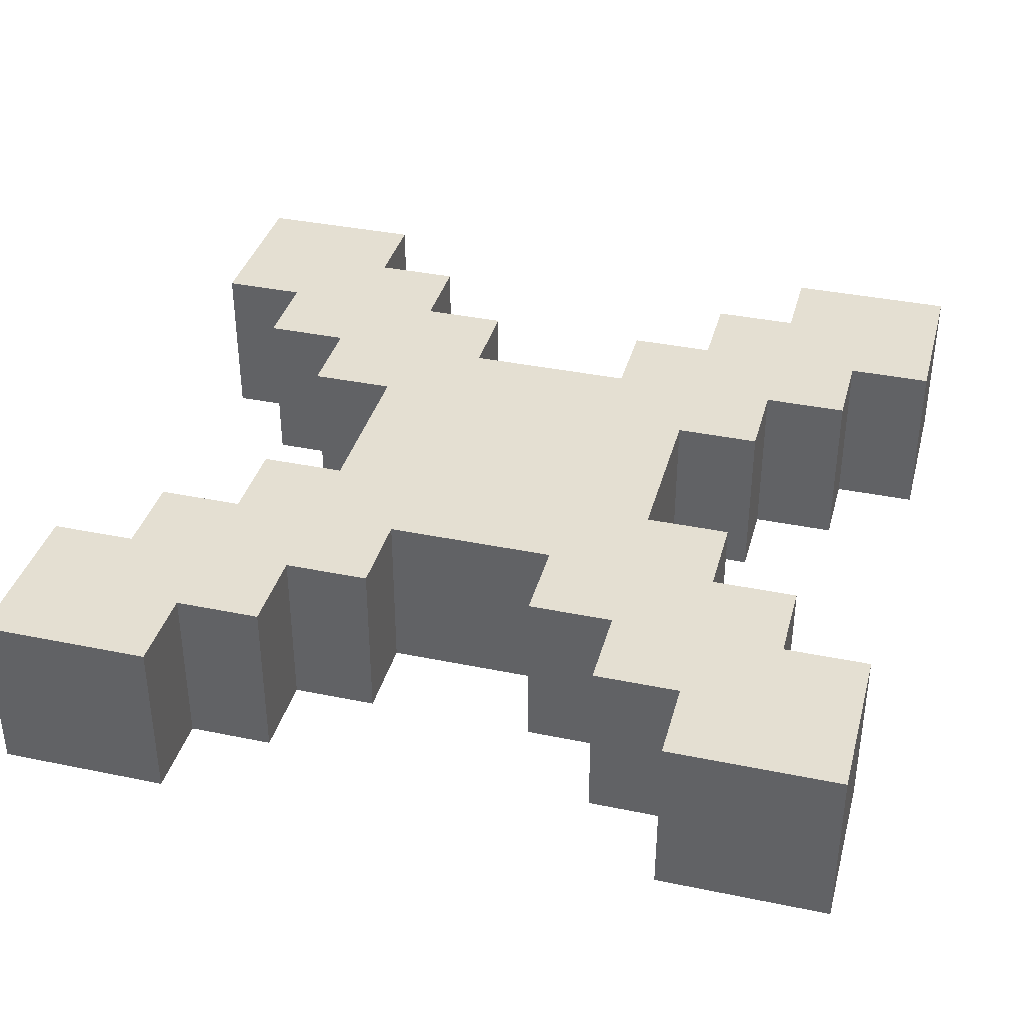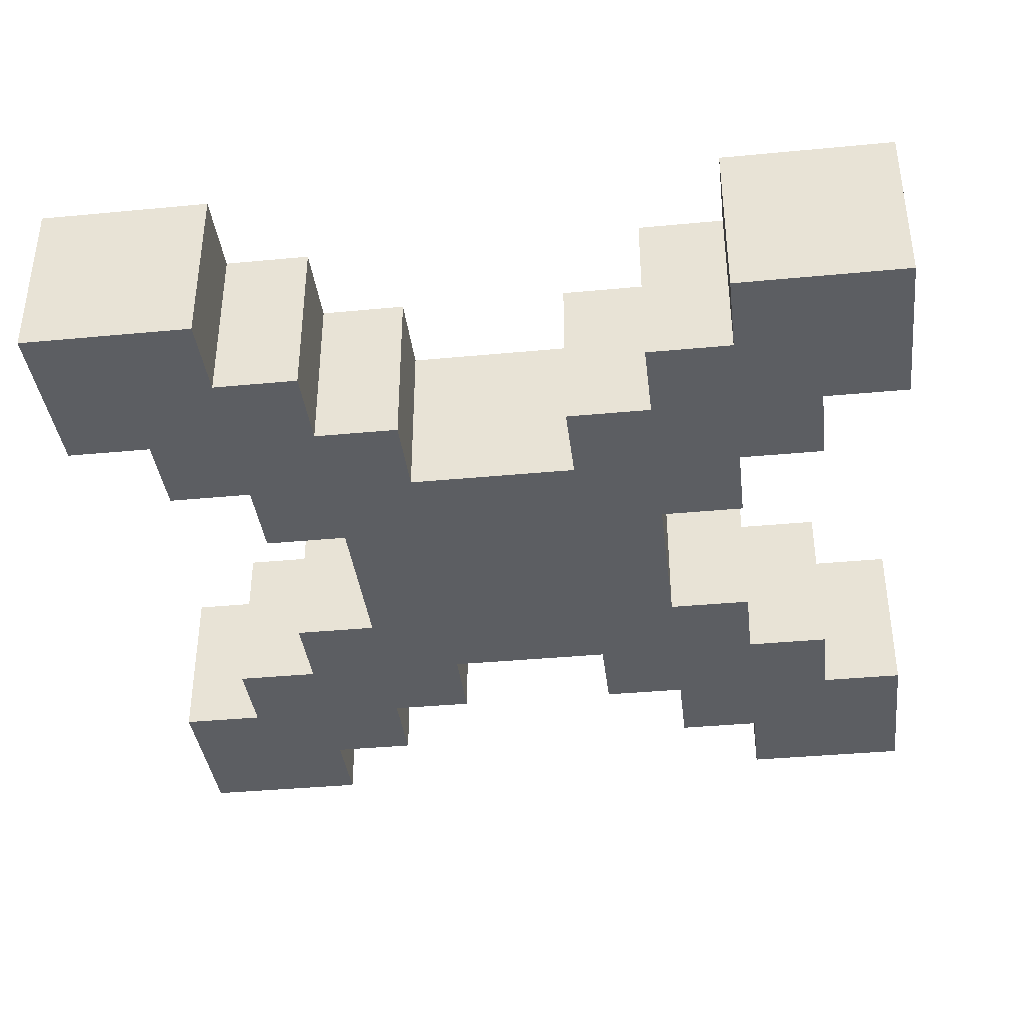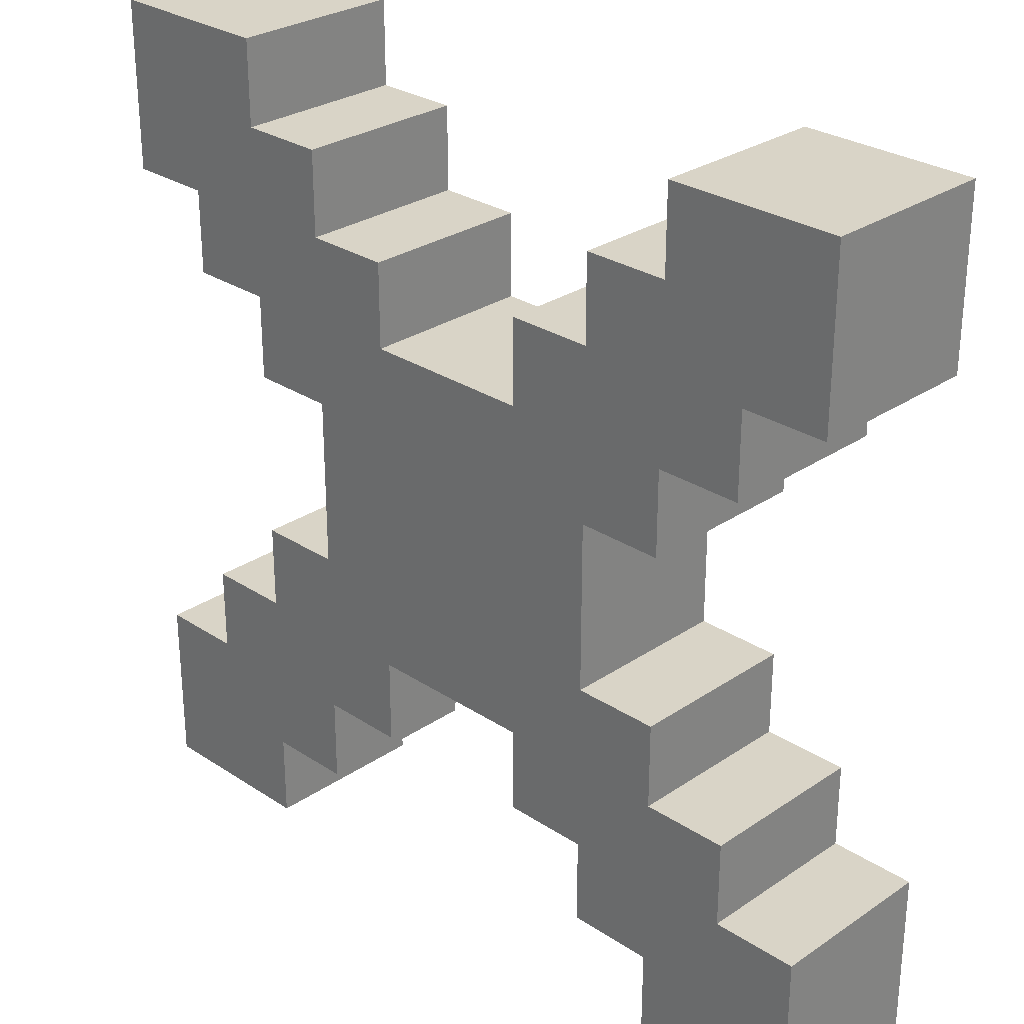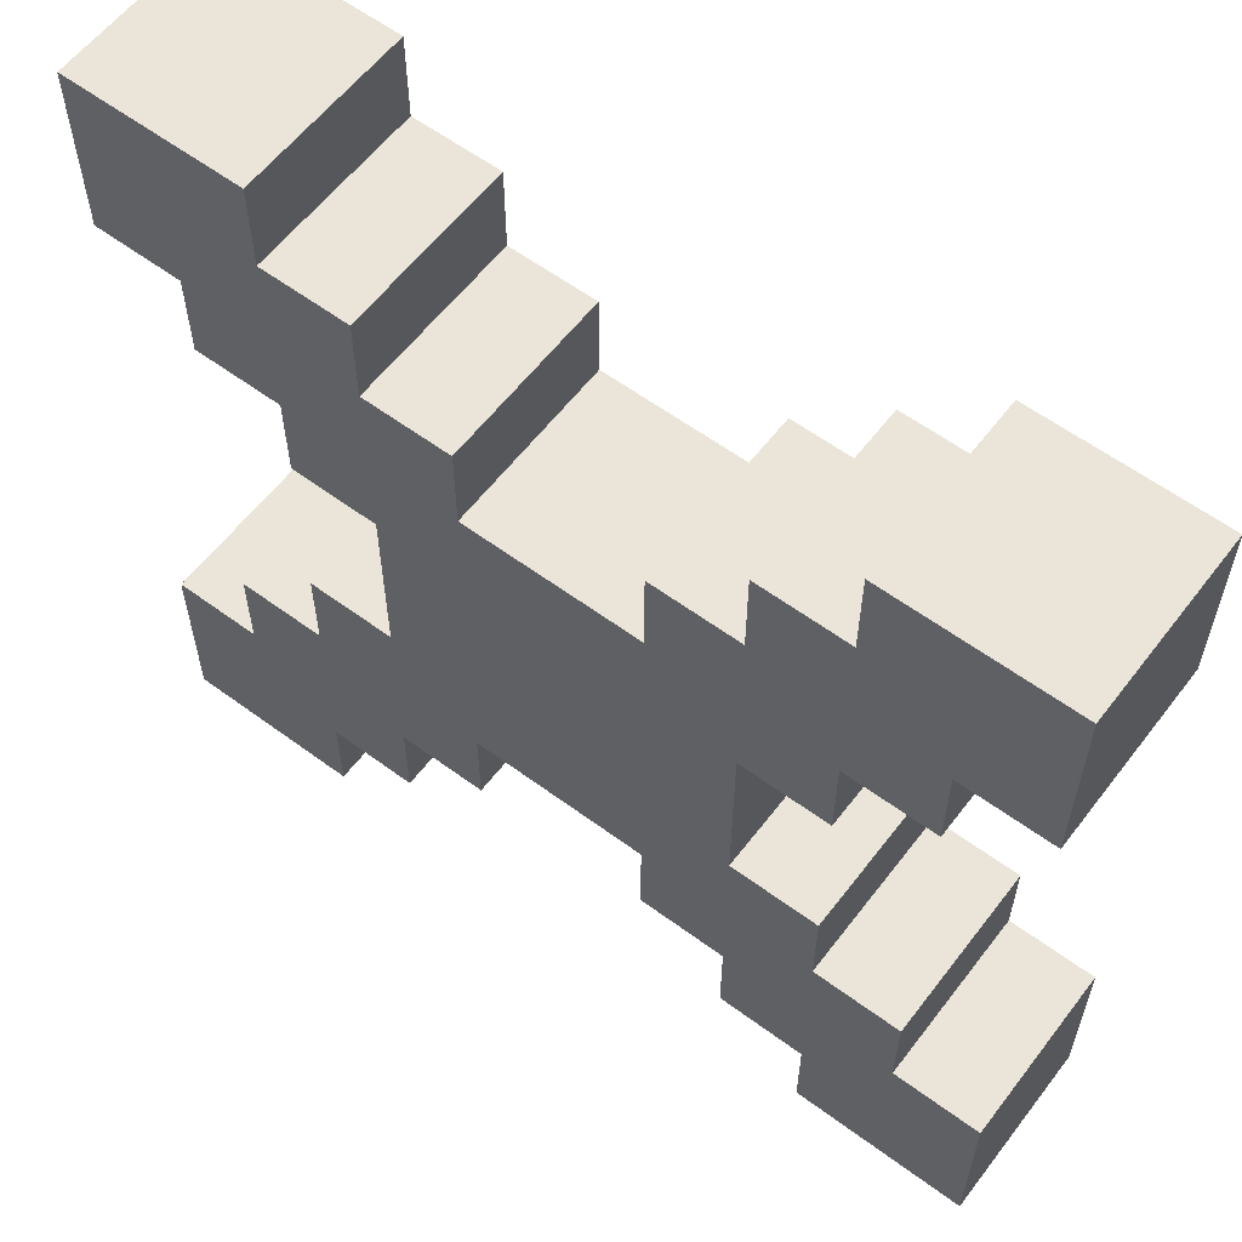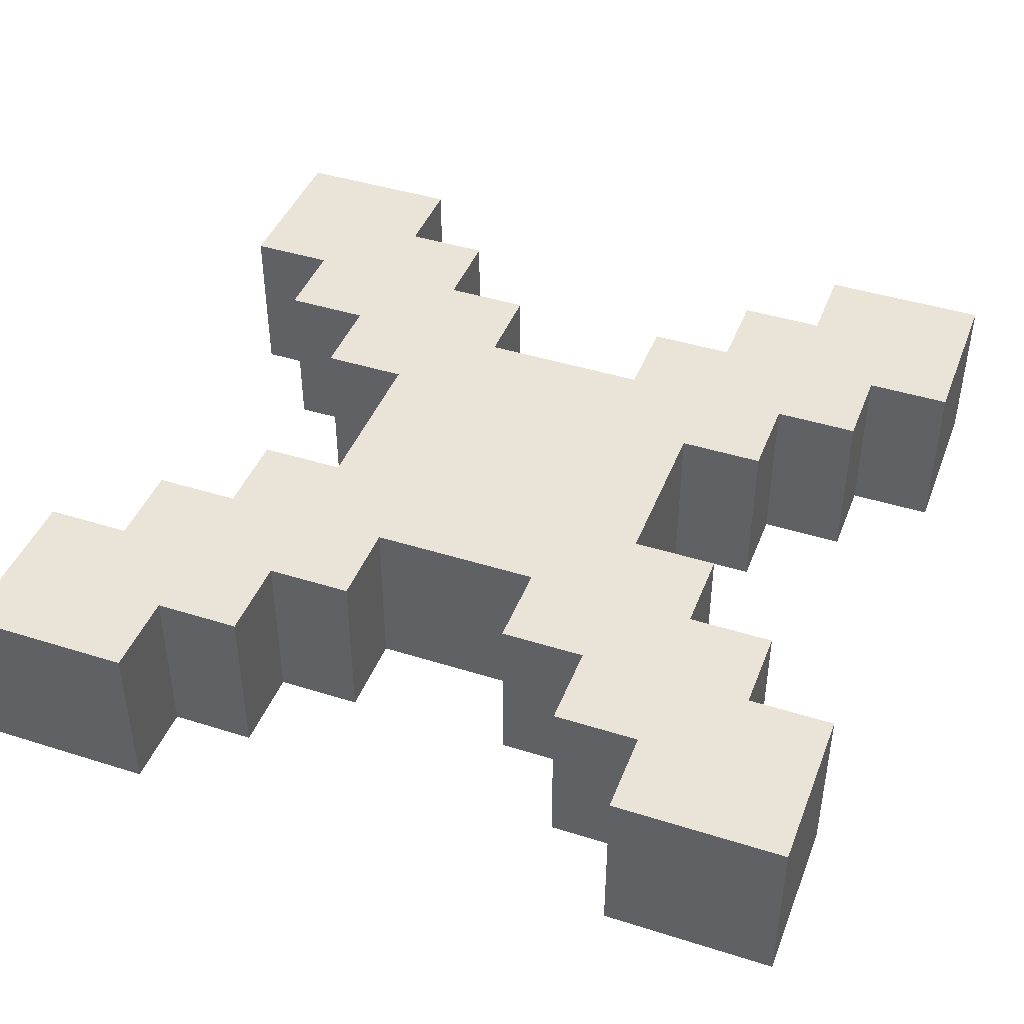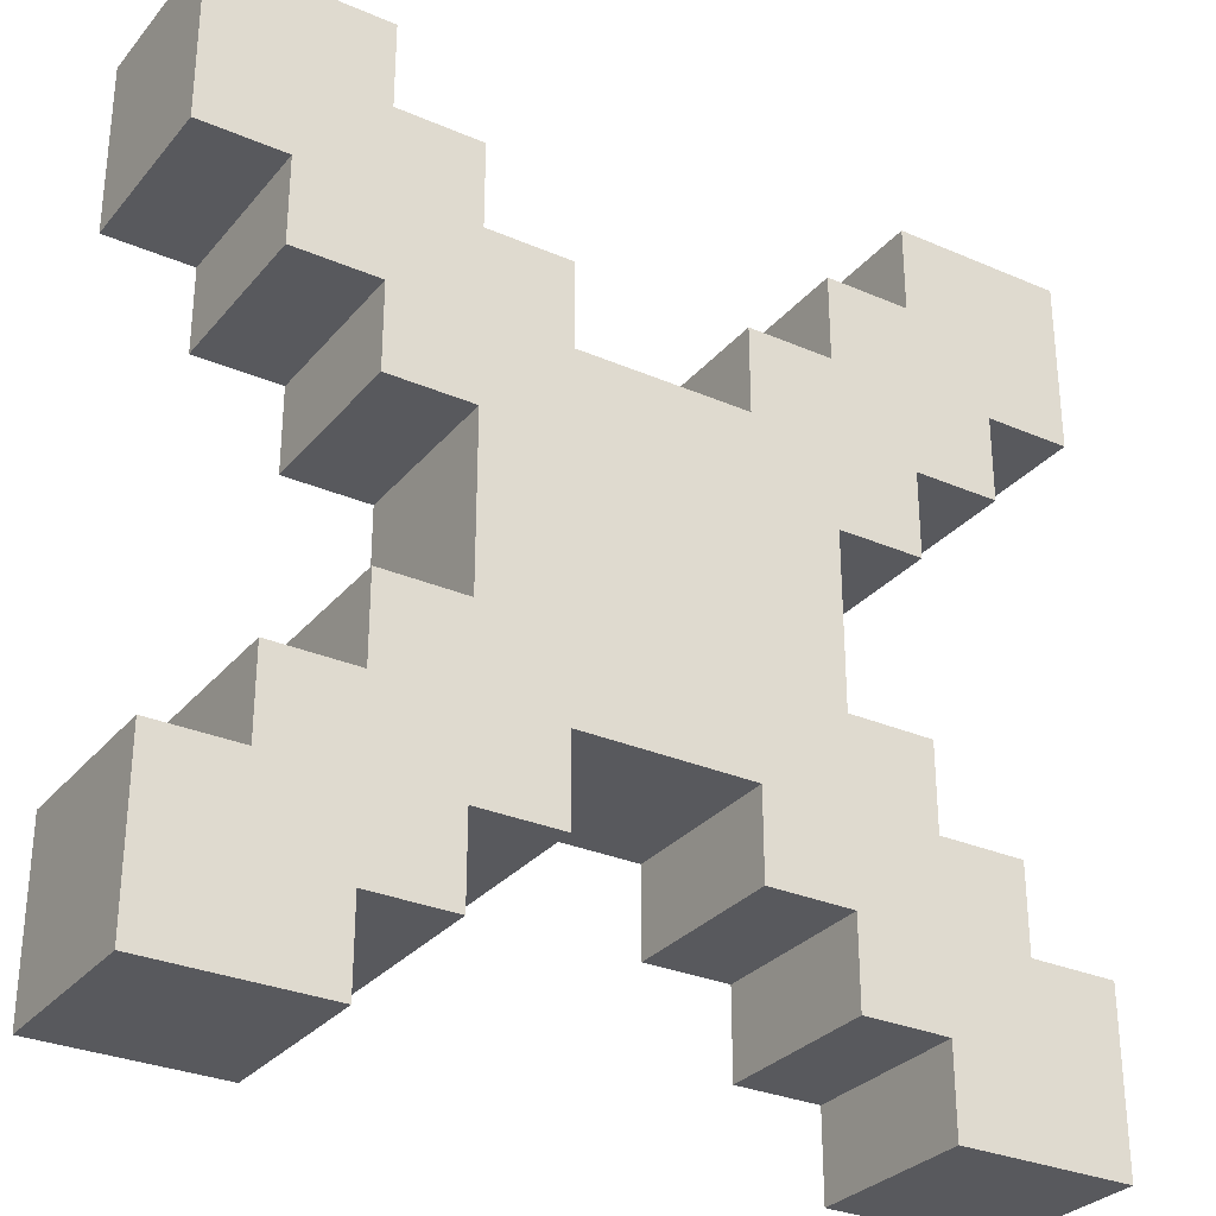
<metadata>
{"format":"obj","ext":"obj","renderer":"f3d","projection":"perspective","resolution":1024,"background":"white","views":[{"elev":37.0,"azim":14.9,"up":"+Z"},{"elev":-38.0,"azim":96.9,"up":"+Z"},{"elev":28.4,"azim":-135.4,"up":"+Y"},{"elev":59.3,"azim":-142.8,"up":"+Y"},{"elev":43.1,"azim":110.5,"up":"+Z"},{"elev":-30.1,"azim":147.8,"up":"+Y"}]}
</metadata>
<code>
v -5 0 1
v -5 0 -1
v -5 2 1
v -5 2 -1
v -5 8 1
v -5 8 -1
v -5 10 1
v -5 10 -1
f -6 -7 -8
f -5 -7 -6
f -2 -3 -4
f -1 -3 -2
v -4 2 1
v -4 2 -1
v -4 3 1
v -4 3 -1
v -4 7 1
v -4 7 -1
v -4 8 1
v -4 8 -1
f -6 -7 -8
f -5 -7 -6
f -2 -3 -4
f -1 -3 -2
v -3 3 1
v -3 3 -1
v -3 4 1
v -3 4 -1
v -3 6 1
v -3 6 -1
v -3 7 1
v -3 7 -1
f -6 -7 -8
f -5 -7 -6
f -2 -3 -4
f -1 -3 -2
v -2 4 1
v -2 4 -1
v -2 6 1
v -2 6 -1
f -2 -3 -4
f -1 -3 -2
v 1 2 1
v 1 2 -1
v 1 3 1
v 1 3 -1
v 1 7 1
v 1 7 -1
v 1 8 1
v 1 8 -1
f -6 -7 -8
f -5 -7 -6
f -2 -3 -4
f -1 -3 -2
v 2 1 1
v 2 1 -1
v 2 2 1
v 2 2 -1
v 2 8 1
v 2 8 -1
v 2 9 1
v 2 9 -1
f -6 -7 -8
f -5 -7 -6
f -2 -3 -4
f -1 -3 -2
v 3 0 1
v 3 0 -1
v 3 1 1
v 3 1 -1
v 3 9 1
v 3 9 -1
v 3 10 1
v 3 10 -1
f -6 -7 -8
f -5 -7 -6
f -2 -3 -4
f -1 -3 -2
v -3 0 1
v -3 0 -1
v -3 1 1
v -3 1 -1
v -3 9 1
v -3 9 -1
v -3 10 1
v -3 10 -1
f -8 -7 -6
f -6 -7 -5
f -4 -3 -2
f -2 -3 -1
v -2 1 1
v -2 1 -1
v -2 2 1
v -2 2 -1
v -2 8 1
v -2 8 -1
v -2 9 1
v -2 9 -1
f -8 -7 -6
f -6 -7 -5
f -4 -3 -2
f -2 -3 -1
v -1 2 1
v -1 2 -1
v -1 3 1
v -1 3 -1
v -1 7 1
v -1 7 -1
v -1 8 1
v -1 8 -1
f -8 -7 -6
f -6 -7 -5
f -4 -3 -2
f -2 -3 -1
v 2 4 1
v 2 4 -1
v 2 6 1
v 2 6 -1
f -4 -3 -2
f -2 -3 -1
v 3 3 1
v 3 3 -1
v 3 4 1
v 3 4 -1
v 3 6 1
v 3 6 -1
v 3 7 1
v 3 7 -1
f -8 -7 -6
f -6 -7 -5
f -4 -3 -2
f -2 -3 -1
v 4 2 1
v 4 2 -1
v 4 3 1
v 4 3 -1
v 4 7 1
v 4 7 -1
v 4 8 1
v 4 8 -1
f -8 -7 -6
f -6 -7 -5
f -4 -3 -2
f -2 -3 -1
v 5 0 1
v 5 0 -1
v 5 2 1
v 5 2 -1
v 5 8 1
v 5 8 -1
v 5 10 1
v 5 10 -1
f -8 -7 -6
f -6 -7 -5
f -4 -3 -2
f -2 -3 -1
v -5 0 1
v -5 2 1
v -5 8 1
v -5 10 1
v -4 2 1
v -4 3 1
v -4 7 1
v -4 8 1
v -3 0 1
v -3 1 1
v -3 3 1
v -3 4 1
v -3 6 1
v -3 7 1
v -3 9 1
v -3 10 1
v -2 1 1
v -2 2 1
v -2 4 1
v -2 6 1
v -2 8 1
v -2 9 1
v -1 2 1
v -1 3 1
v -1 7 1
v -1 8 1
v 1 2 1
v 1 3 1
v 1 7 1
v 1 8 1
v 2 1 1
v 2 2 1
v 2 4 1
v 2 6 1
v 2 8 1
v 2 9 1
v 3 0 1
v 3 1 1
v 3 3 1
v 3 4 1
v 3 6 1
v 3 7 1
v 3 9 1
v 3 10 1
v 4 2 1
v 4 3 1
v 4 7 1
v 4 8 1
v 5 0 1
v 5 2 1
v 5 8 1
v 5 10 1
f -48 -51 -52
f -45 -49 -50
f -44 -47 -48
f -44 -48 -52
f -43 -47 -44
f -42 -47 -43
f -39 -45 -46
f -38 -49 -45
f -38 -45 -39
f -37 -49 -38
f -36 -41 -42
f -36 -42 -43
f -35 -41 -36
f -34 -41 -35
f -33 -39 -40
f -33 -38 -39
f -32 -38 -33
f -31 -38 -32
f -30 -34 -35
f -30 -32 -33
f -30 -33 -34
f -29 -32 -30
f -28 -32 -29
f -27 -32 -28
f -25 -28 -29
f -24 -28 -25
f -21 -25 -26
f -21 -23 -24
f -21 -24 -25
f -20 -23 -21
f -19 -23 -20
f -18 -23 -19
f -15 -21 -22
f -15 -20 -21
f -14 -20 -15
f -13 -20 -14
f -12 -18 -19
f -12 -17 -18
f -11 -17 -12
f -10 -17 -11
f -8 -14 -15
f -8 -15 -16
f -7 -14 -8
f -6 -10 -11
f -6 -9 -10
f -5 -9 -6
f -4 -8 -16
f -3 -8 -4
f -2 -9 -5
f -1 -9 -2
v -5 0 -1
v -5 2 -1
v -5 8 -1
v -5 10 -1
v -4 2 -1
v -4 3 -1
v -4 7 -1
v -4 8 -1
v -3 0 -1
v -3 1 -1
v -3 3 -1
v -3 4 -1
v -3 6 -1
v -3 7 -1
v -3 9 -1
v -3 10 -1
v -2 1 -1
v -2 2 -1
v -2 4 -1
v -2 6 -1
v -2 8 -1
v -2 9 -1
v -1 2 -1
v -1 3 -1
v -1 7 -1
v -1 8 -1
v 1 2 -1
v 1 3 -1
v 1 7 -1
v 1 8 -1
v 2 1 -1
v 2 2 -1
v 2 4 -1
v 2 6 -1
v 2 8 -1
v 2 9 -1
v 3 0 -1
v 3 1 -1
v 3 3 -1
v 3 4 -1
v 3 6 -1
v 3 7 -1
v 3 9 -1
v 3 10 -1
v 4 2 -1
v 4 3 -1
v 4 7 -1
v 4 8 -1
v 5 0 -1
v 5 2 -1
v 5 8 -1
v 5 10 -1
f -52 -51 -48
f -50 -49 -45
f -48 -47 -44
f -52 -48 -44
f -44 -47 -43
f -43 -47 -42
f -46 -45 -39
f -45 -49 -38
f -39 -45 -38
f -38 -49 -37
f -42 -41 -36
f -43 -42 -36
f -36 -41 -35
f -35 -41 -34
f -40 -39 -33
f -39 -38 -33
f -33 -38 -32
f -32 -38 -31
f -35 -34 -30
f -33 -32 -30
f -34 -33 -30
f -30 -32 -29
f -29 -32 -28
f -28 -32 -27
f -29 -28 -25
f -25 -28 -24
f -26 -25 -21
f -24 -23 -21
f -25 -24 -21
f -21 -23 -20
f -20 -23 -19
f -19 -23 -18
f -22 -21 -15
f -21 -20 -15
f -15 -20 -14
f -14 -20 -13
f -19 -18 -12
f -18 -17 -12
f -12 -17 -11
f -11 -17 -10
f -15 -14 -8
f -16 -15 -8
f -8 -14 -7
f -11 -10 -6
f -10 -9 -6
f -6 -9 -5
f -16 -8 -4
f -4 -8 -3
f -5 -9 -2
f -2 -9 -1
v -5 0 1
v -3 0 1
v 3 0 1
v 5 0 1
v -5 0 -1
v -3 0 -1
v 3 0 -1
v 5 0 -1
f -4 -7 -8
f -3 -7 -4
f -2 -5 -6
f -1 -5 -2
v -3 1 1
v -2 1 1
v 2 1 1
v 3 1 1
v -3 1 -1
v -2 1 -1
v 2 1 -1
v 3 1 -1
f -4 -7 -8
f -3 -7 -4
f -2 -5 -6
f -1 -5 -2
v -2 2 1
v -1 2 1
v 1 2 1
v 2 2 1
v -2 2 -1
v -1 2 -1
v 1 2 -1
v 2 2 -1
f -4 -7 -8
f -3 -7 -4
f -2 -5 -6
f -1 -5 -2
v -1 3 1
v 1 3 1
v -1 3 -1
v 1 3 -1
f -2 -3 -4
f -1 -3 -2
v -3 6 1
v -2 6 1
v 2 6 1
v 3 6 1
v -3 6 -1
v -2 6 -1
v 2 6 -1
v 3 6 -1
f -4 -7 -8
f -3 -7 -4
f -2 -5 -6
f -1 -5 -2
v -4 7 1
v -3 7 1
v 3 7 1
v 4 7 1
v -4 7 -1
v -3 7 -1
v 3 7 -1
v 4 7 -1
f -4 -7 -8
f -3 -7 -4
f -2 -5 -6
f -1 -5 -2
v -5 8 1
v -4 8 1
v 4 8 1
v 5 8 1
v -5 8 -1
v -4 8 -1
v 4 8 -1
v 5 8 -1
f -4 -7 -8
f -3 -7 -4
f -2 -5 -6
f -1 -5 -2
v -5 2 1
v -4 2 1
v 4 2 1
v 5 2 1
v -5 2 -1
v -4 2 -1
v 4 2 -1
v 5 2 -1
f -8 -7 -4
f -4 -7 -3
f -6 -5 -2
f -2 -5 -1
v -4 3 1
v -3 3 1
v 3 3 1
v 4 3 1
v -4 3 -1
v -3 3 -1
v 3 3 -1
v 4 3 -1
f -8 -7 -4
f -4 -7 -3
f -6 -5 -2
f -2 -5 -1
v -3 4 1
v -2 4 1
v 2 4 1
v 3 4 1
v -3 4 -1
v -2 4 -1
v 2 4 -1
v 3 4 -1
f -8 -7 -4
f -4 -7 -3
f -6 -5 -2
f -2 -5 -1
v -1 7 1
v 1 7 1
v -1 7 -1
v 1 7 -1
f -4 -3 -2
f -2 -3 -1
v -2 8 1
v -1 8 1
v 1 8 1
v 2 8 1
v -2 8 -1
v -1 8 -1
v 1 8 -1
v 2 8 -1
f -8 -7 -4
f -4 -7 -3
f -6 -5 -2
f -2 -5 -1
v -3 9 1
v -2 9 1
v 2 9 1
v 3 9 1
v -3 9 -1
v -2 9 -1
v 2 9 -1
v 3 9 -1
f -8 -7 -4
f -4 -7 -3
f -6 -5 -2
f -2 -5 -1
v -5 10 1
v -3 10 1
v 3 10 1
v 5 10 1
v -5 10 -1
v -3 10 -1
v 3 10 -1
v 5 10 -1
f -8 -7 -4
f -4 -7 -3
f -6 -5 -2
f -2 -5 -1

</code>
